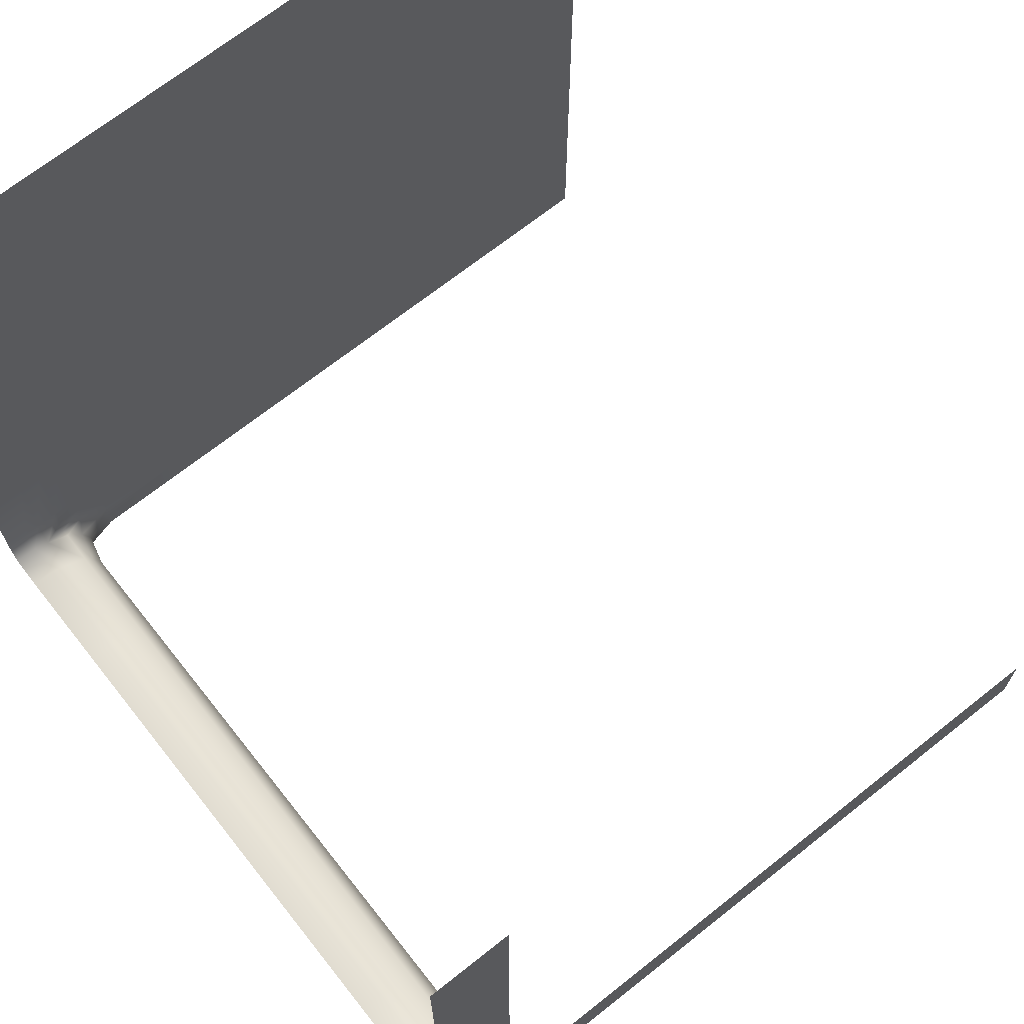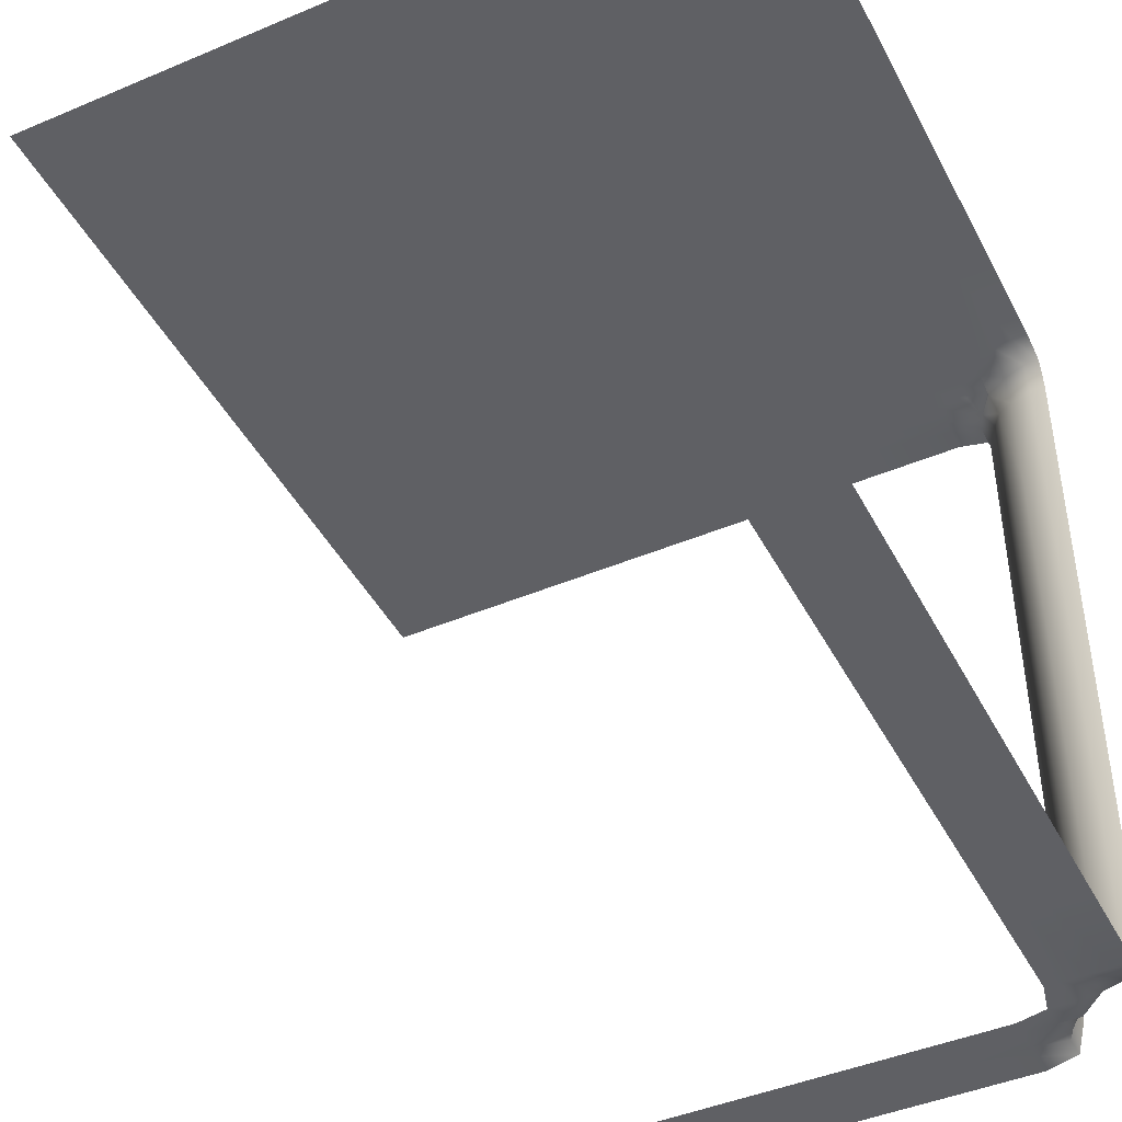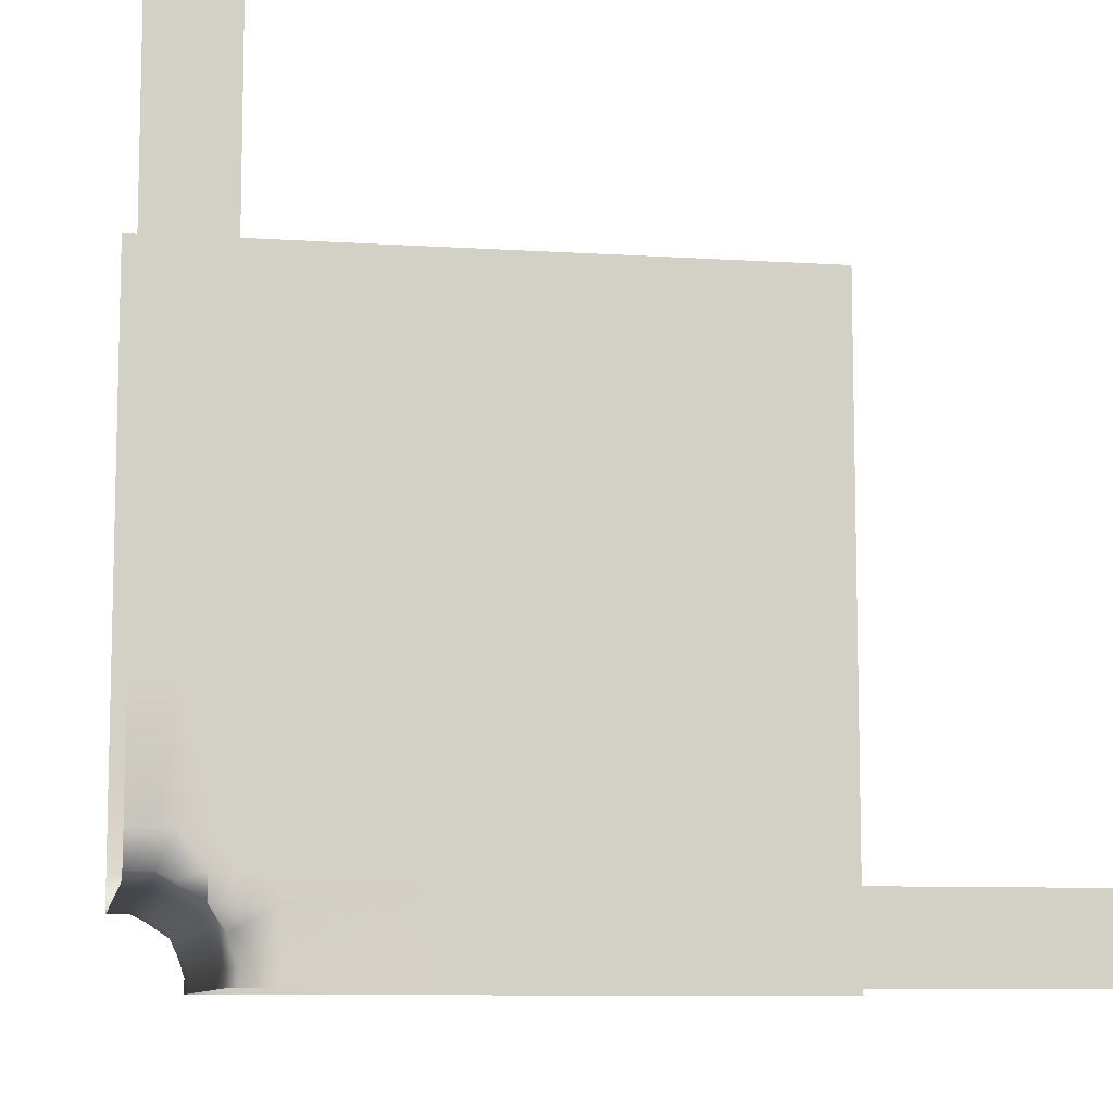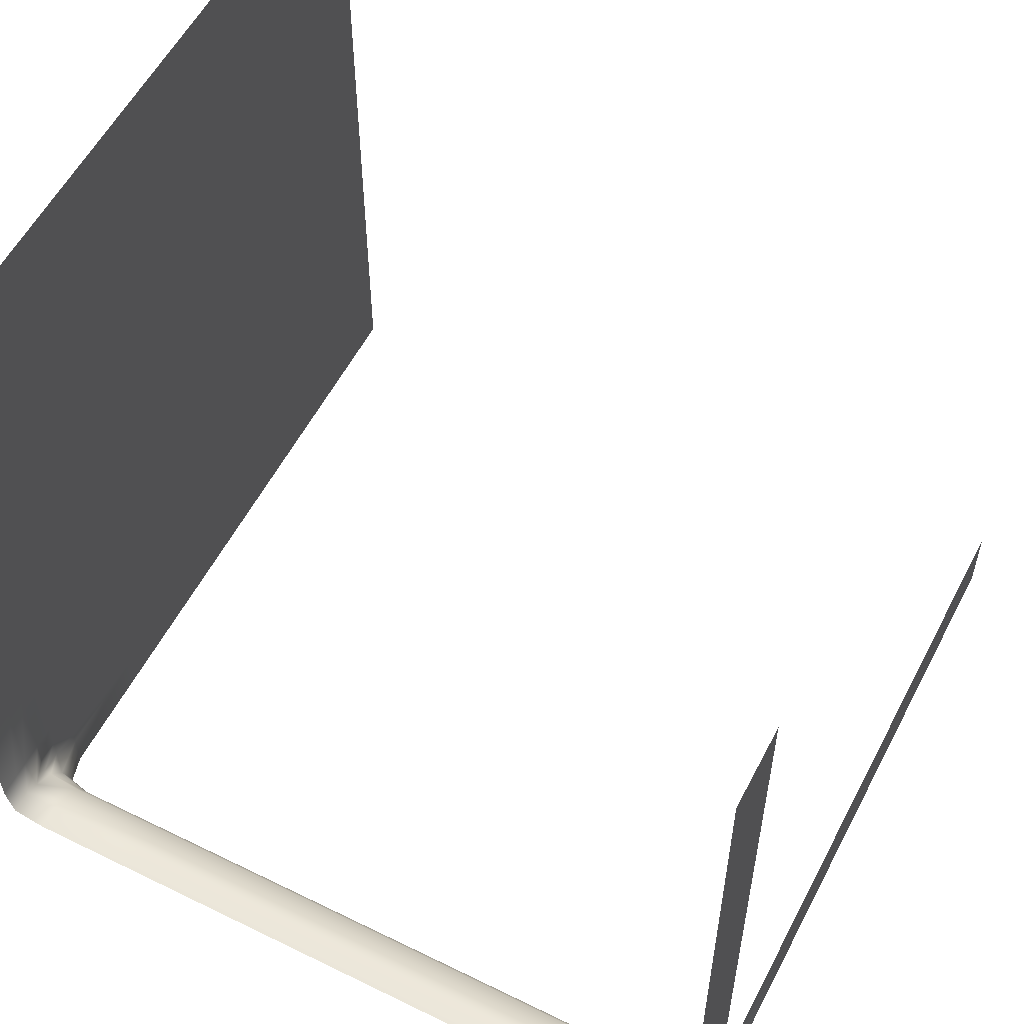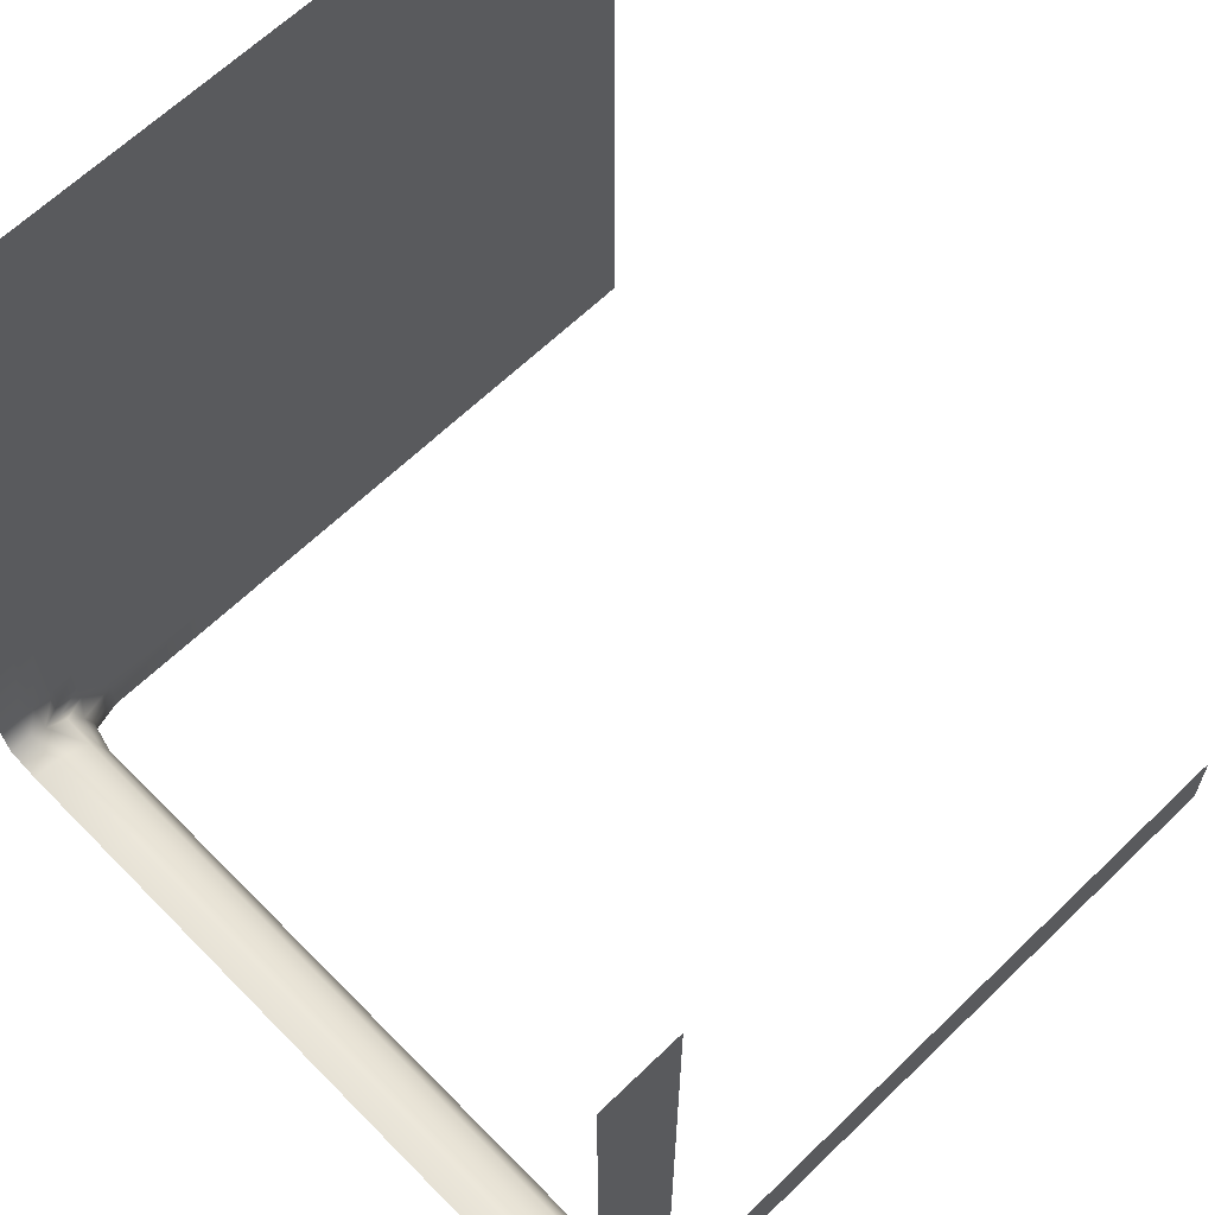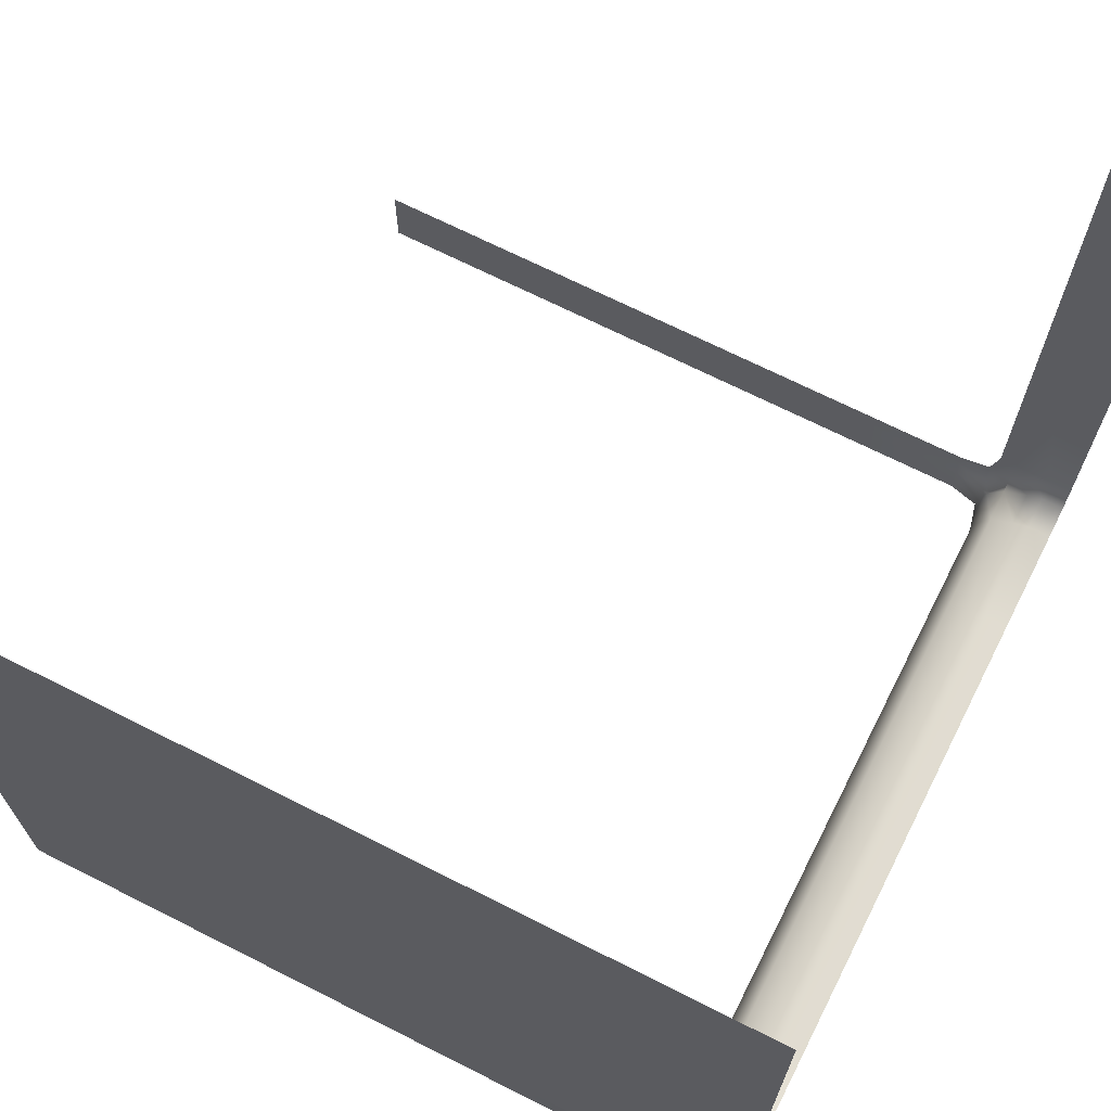
<metadata>
{"format":"obj","ext":"obj","renderer":"f3d","projection":"perspective","resolution":1024,"background":"white","views":[{"elev":69.3,"azim":-38.4,"up":"+Z"},{"elev":-44.3,"azim":116.3,"up":"+Y"},{"elev":-9.0,"azim":-9.7,"up":"+Z"},{"elev":56.5,"azim":-62.8,"up":"+Z"},{"elev":64.0,"azim":-44.3,"up":"+Z"},{"elev":69.5,"azim":-153.2,"up":"+Z"}]}
</metadata>
<code>
v  -0.45 1 0.5
v  0.5 1 0.5
v  0.5 1 -0.45
v  0.5 1 -0.21
v  -0.39 1 0.5
v  -0.21 1 -0.45
v  -0.45 1 -0.21
v  -0.45 0.99 -0.4
v  -0.45 0.81 -0.41
v  -0.45 0.19 -0.41
v  -0.39 1 -0.39
v  -0.4 0.99 -0.45
v  -0.41 0.81 -0.45
v  -0.41 0.19 -0.45
v  0.5 1 -0.39
v  -0.21 1 -0.39
v  -0.39 1 -0.21
v  -0.21 1 -0.21
v  -0.21 1 0.5
v  -0.5 1 0.5
v  -0.5 1 -0.21
v  -0.5 0.99 -0.39
v  -0.5 0.81 -0.4
v  -0.5 0.19 -0.4
v  0.5 1 -0.5
v  -0.21 1 -0.5
v  -0.39 0.99 -0.5
v  -0.4 0.81 -0.5
v  -0.4 0.19 -0.5
v  0.5 0 -0.45
v  -0.45 -0 0.5
v  0.5 0 -0.4
v  -0.45 -0 -0.21
v  -0.21 0 -0.45
v  -0.4 0.01 -0.45
v  -0.39 0 -0.39
v  -0.45 0.01 -0.4
v  -0.4 -0 0.5
v  -0.4 -0 -0.21
v  -0.21 0 -0.4
v  0.5 0 -0.5
v  -0.21 0 -0.5
v  -0.39 0.01 -0.5
v  -0.5 -0 0.5
v  -0.5 -0 -0.21
v  -0.5 0.01 -0.39
v  -0.42 1 -0.35
v  0.1 1 -0.43
v  -0.42 1 0.1
v  0.1 1 0.1
v  -0.42 1 -0.42
v  -0.42 0.95 -0.43
v  -0.42 0.5 -0.43
v  -0.42 0.05 -0.43
v  -0.35 1 -0.43
v  -0.42 0 -0.42
v  -0.35 1 0.1
v  -0.35 1 -0.35
v  0.1 1 -0.35
v  -0.35 1 -0.48
v  0.1 1 -0.48
v  -0.4 0.95 -0.48
v  -0.4 0.05 -0.48
v  -0.4 0.5 -0.48
v  -0.47 1 -0.35
v  -0.47 0.95 -0.4
v  -0.47 1 0.1
v  -0.47 0.05 -0.4
v  -0.47 0.5 -0.4
v  -0.35 0 -0.42
v  -0.42 -0 0.1
v  0.1 0 -0.42
v  -0.42 -0 -0.35
v  -0.47 -0 -0.35
v  -0.47 -0 0.1
v  -0.35 0 -0.48
v  0.1 0 -0.48
v  -0.39 1 -0.35
v  -0.42 1 -0.39
v  -0.45 1 -0.35
v  -0.42 1 -0.21
v  -0.45 0.95 -0.41
v  -0.45 0.5 -0.41
v  -0.45 0.05 -0.41
v  0.1 1 -0.39
v  0.5 1 -0.43
v  0.1 1 -0.45
v  -0.21 1 -0.43
v  -0.45 1 0.1
v  -0.42 1 0.5
v  -0.35 1 0.5
v  0.5 1 0.1
v  0.1 1 -0.21
v  -0.39 1 0.1
v  -0.39 1 -0.42
v  -0.42 0.99 -0.42
v  -0.41 0.95 -0.45
v  -0.42 0.81 -0.43
v  -0.41 0.5 -0.45
v  -0.42 0.19 -0.43
v  -0.41 0.05 -0.45
v  -0.42 0.01 -0.42
v  -0.35 1 -0.39
v  -0.35 1 -0.45
v  -0.35 1 -0.21
v  0.1 1 0.5
v  -0.21 1 0.1
v  -0.21 1 -0.35
v  0.5 1 -0.35
v  -0.5 1 0.1
v  -0.5 0.95 -0.4
v  -0.5 0.5 -0.4
v  -0.5 0.05 -0.4
v  -0.5 1 -0.35
v  -0.35 1 -0.5
v  -0.4 0.95 -0.5
v  -0.4 0.5 -0.5
v  -0.4 0.05 -0.5
v  0.1 1 -0.5
v  -0.21 1 -0.48
v  -0.39 0.99 -0.48
v  0.5 1 -0.48
v  -0.4 0.81 -0.48
v  -0.4 0.19 -0.48
v  -0.47 1 -0.21
v  -0.47 0.99 -0.39
v  -0.47 0.81 -0.4
v  -0.47 1 0.5
v  -0.47 0.19 -0.4
v  -0.35 0 -0.4
v  -0.39 0 -0.42
v  -0.35 0 -0.45
v  -0.21 0 -0.42
v  -0.4 -0 0.1
v  -0.42 -0 0.5
v  -0.45 -0 0.1
v  -0.42 -0 -0.21
v  0.1 0 -0.45
v  0.5 0 -0.42
v  0.1 0 -0.4
v  -0.42 -0 -0.39
v  -0.4 -0 -0.35
v  -0.45 -0 -0.35
v  0.1 0 -0.5
v  -0.35 0 -0.5
v  -0.5 -0 -0.35
v  -0.5 -0 0.1
v  -0.47 -0 -0.21
v  -0.47 0.01 -0.39
v  -0.47 -0 0.5
v  -0.21 0 -0.48
v  -0.39 0.01 -0.48
v  0.5 0 -0.48
g Inner_Corner_Rounded
f 17 78 47
f 47 81 17
f 78 11 79
f 79 47 78
f 8 80 47
f 47 79 8
f 80 7 81
f 81 47 80
f 16 85 48
f 48 88 16
f 85 15 86
f 86 48 85
f 3 87 48
f 48 86 3
f 87 6 88
f 88 48 87
f 7 89 49
f 49 81 7
f 89 1 90
f 90 49 89
f 5 94 49
f 49 90 5
f 94 17 81
f 81 49 94
f 19 106 50
f 50 107 19
f 106 2 92
f 92 50 106
f 4 93 50
f 50 92 4
f 93 18 107
f 107 50 93
f 11 95 51
f 51 79 11
f 95 12 96
f 96 51 95
f 8 79 51
f 51 96 8
f 8 96 52
f 52 82 8
f 96 12 97
f 97 52 96
f 13 98 52
f 52 97 13
f 98 9 82
f 82 52 98
f 9 98 53
f 53 83 9
f 98 13 99
f 99 53 98
f 14 100 53
f 53 99 14
f 100 10 83
f 83 53 100
f 10 100 54
f 54 84 10
f 100 14 101
f 101 54 100
f 35 102 54
f 54 101 35
f 102 37 84
f 84 54 102
f 11 103 55
f 55 95 11
f 103 16 88
f 88 55 103
f 6 104 55
f 55 88 6
f 104 12 95
f 95 55 104
f 36 141 56
f 56 131 36
f 141 37 102
f 102 56 141
f 35 131 56
f 56 102 35
f 18 105 57
f 57 107 18
f 105 17 94
f 94 57 105
f 5 91 57
f 57 94 5
f 91 19 107
f 107 57 91
f 16 103 58
f 58 108 16
f 103 11 78
f 78 58 103
f 17 105 58
f 58 78 17
f 105 18 108
f 108 58 105
f 18 93 59
f 59 108 18
f 93 4 109
f 109 59 93
f 15 85 59
f 59 109 15
f 85 16 108
f 108 59 85
f 6 120 60
f 60 104 6
f 120 26 115
f 115 60 120
f 27 121 60
f 60 115 27
f 121 12 104
f 104 60 121
f 6 87 61
f 61 120 6
f 87 3 122
f 122 61 87
f 25 119 61
f 61 122 25
f 119 26 120
f 120 61 119
f 27 116 62
f 62 121 27
f 116 28 123
f 123 62 116
f 13 97 62
f 62 123 13
f 97 12 121
f 121 62 97
f 43 152 63
f 63 118 43
f 152 35 101
f 101 63 152
f 14 124 63
f 63 101 14
f 124 29 118
f 118 63 124
f 14 99 64
f 64 124 14
f 99 13 123
f 123 64 99
f 28 117 64
f 64 123 28
f 117 29 124
f 124 64 117
f 22 114 65
f 65 126 22
f 114 21 125
f 125 65 114
f 7 80 65
f 65 125 7
f 80 8 126
f 126 65 80
f 9 127 66
f 66 82 9
f 127 23 111
f 111 66 127
f 22 126 66
f 66 111 22
f 126 8 82
f 82 66 126
f 7 125 67
f 67 89 7
f 125 21 110
f 110 67 125
f 20 128 67
f 67 110 20
f 128 1 89
f 89 67 128
f 24 129 68
f 68 113 24
f 129 10 84
f 84 68 129
f 37 149 68
f 68 84 37
f 149 46 113
f 113 68 149
f 23 127 69
f 69 112 23
f 127 9 83
f 83 69 127
f 10 129 69
f 69 83 10
f 129 24 112
f 112 69 129
f 40 130 70
f 70 133 40
f 130 36 131
f 131 70 130
f 35 132 70
f 70 131 35
f 132 34 133
f 133 70 132
f 39 134 71
f 71 137 39
f 134 38 135
f 135 71 134
f 31 136 71
f 71 135 31
f 136 33 137
f 137 71 136
f 34 138 72
f 72 133 34
f 138 30 139
f 139 72 138
f 32 140 72
f 72 139 32
f 140 40 133
f 133 72 140
f 36 142 73
f 73 141 36
f 142 39 137
f 137 73 142
f 33 143 73
f 73 137 33
f 143 37 141
f 141 73 143
f 33 148 74
f 74 143 33
f 148 45 146
f 146 74 148
f 46 149 74
f 74 146 46
f 149 37 143
f 143 74 149
f 33 136 75
f 75 148 33
f 136 31 150
f 150 75 136
f 44 147 75
f 75 150 44
f 147 45 148
f 148 75 147
f 43 145 76
f 76 152 43
f 145 42 151
f 151 76 145
f 34 132 76
f 76 151 34
f 132 35 152
f 152 76 132
f 34 151 77
f 77 138 34
f 151 42 144
f 144 77 151
f 41 153 77
f 77 144 41
f 153 30 138
f 138 77 153

</code>
